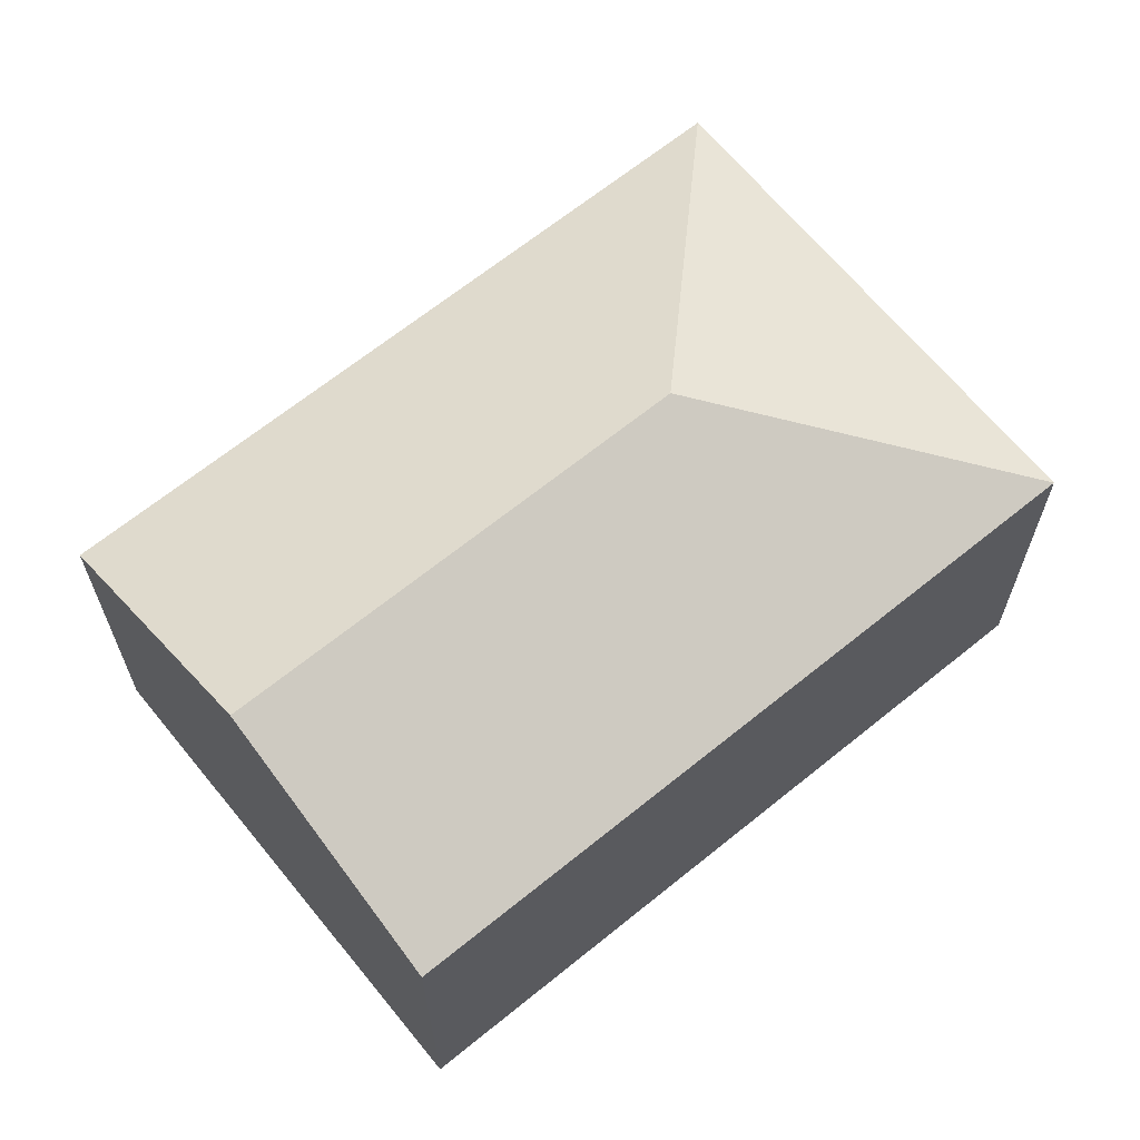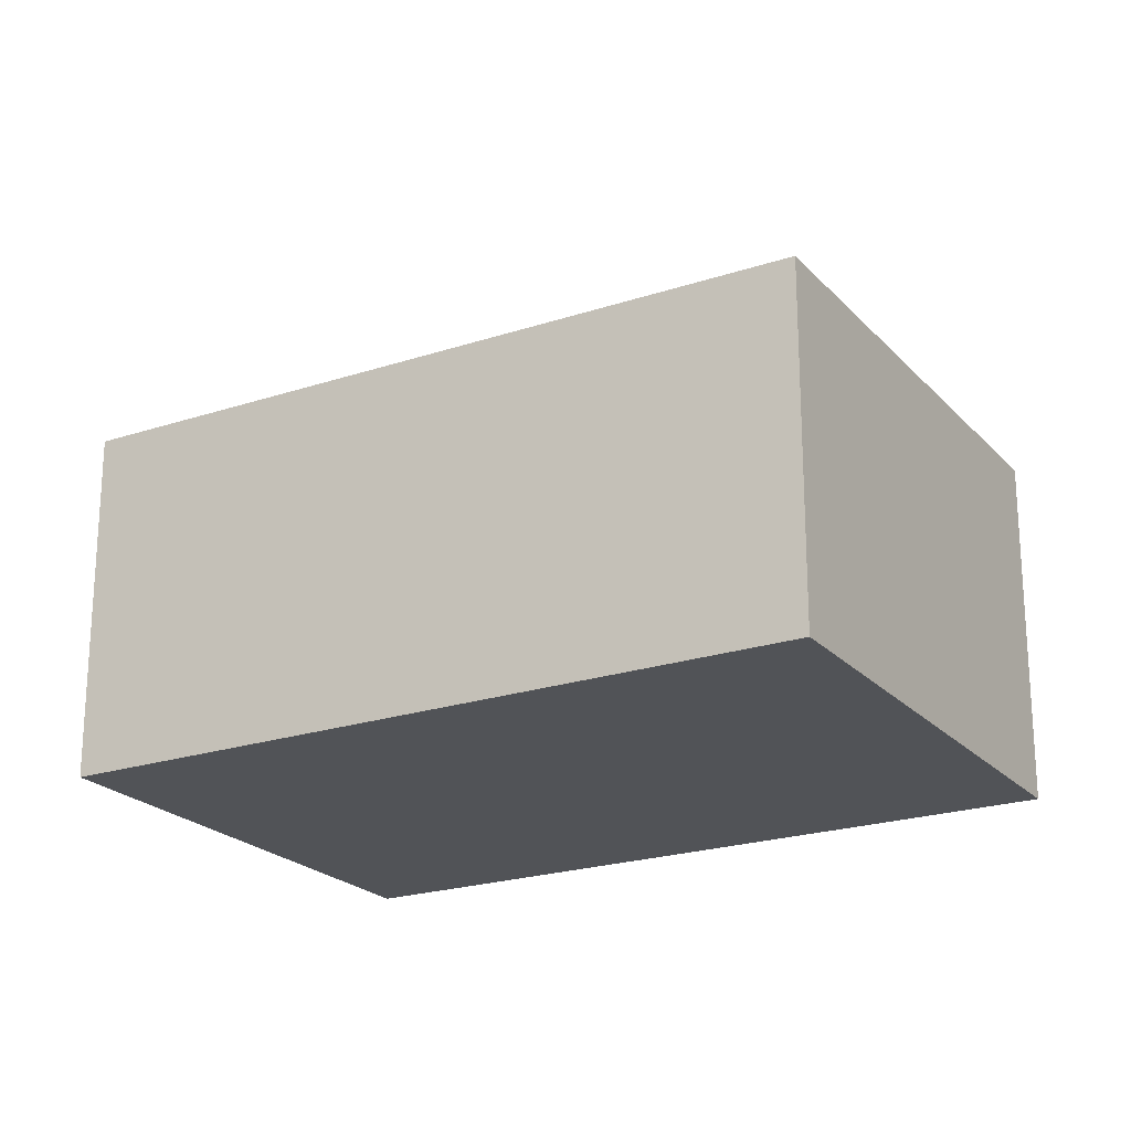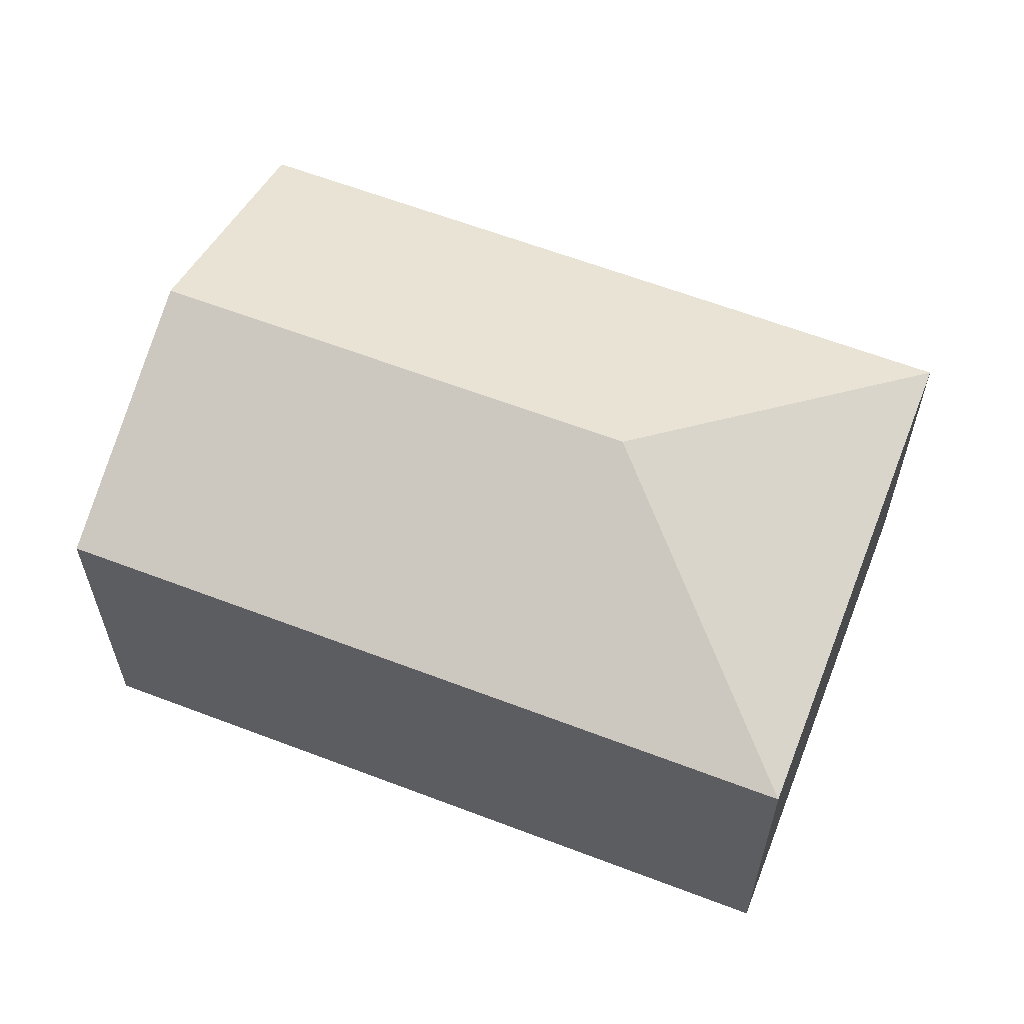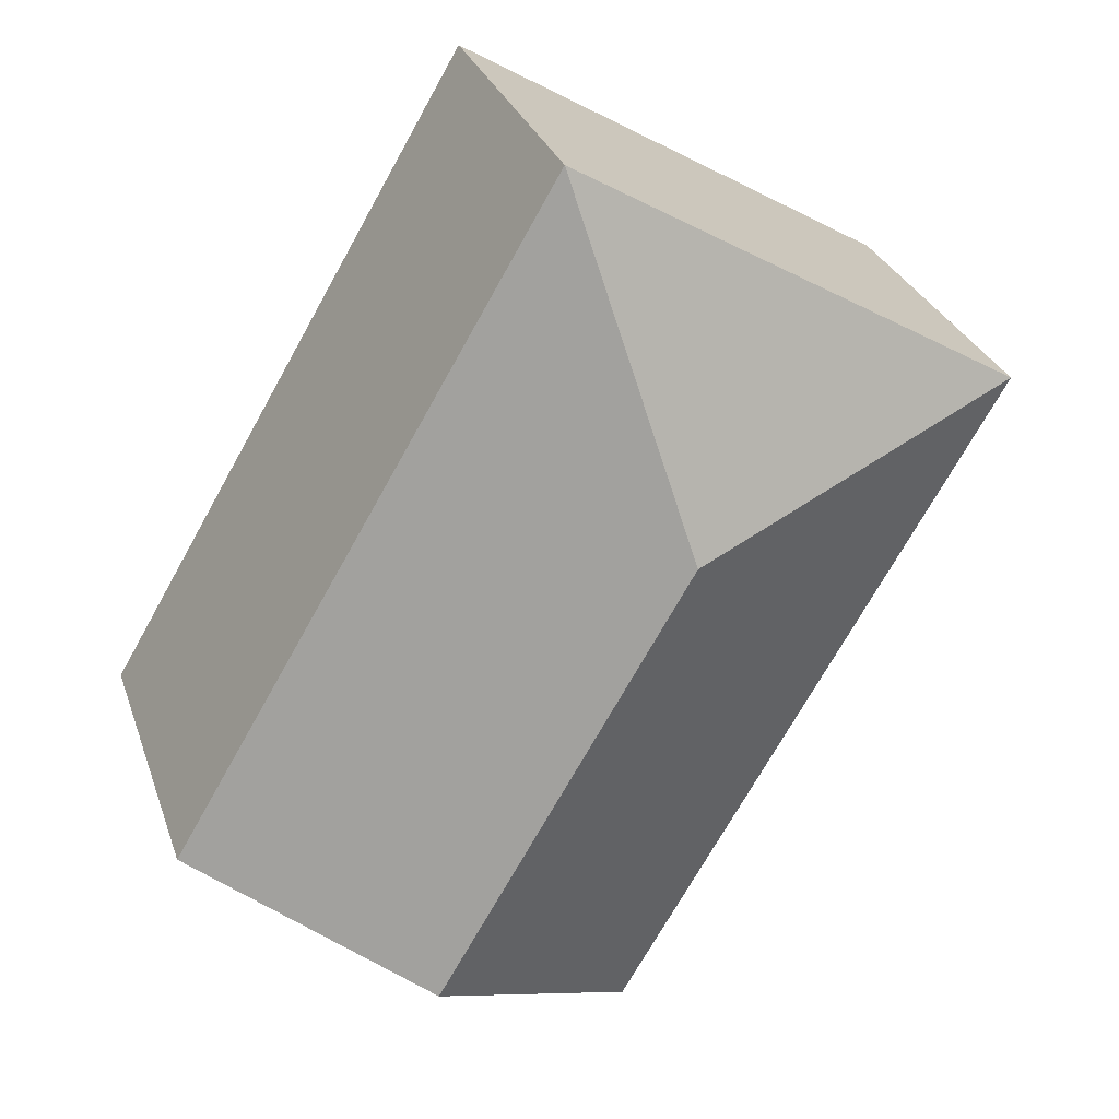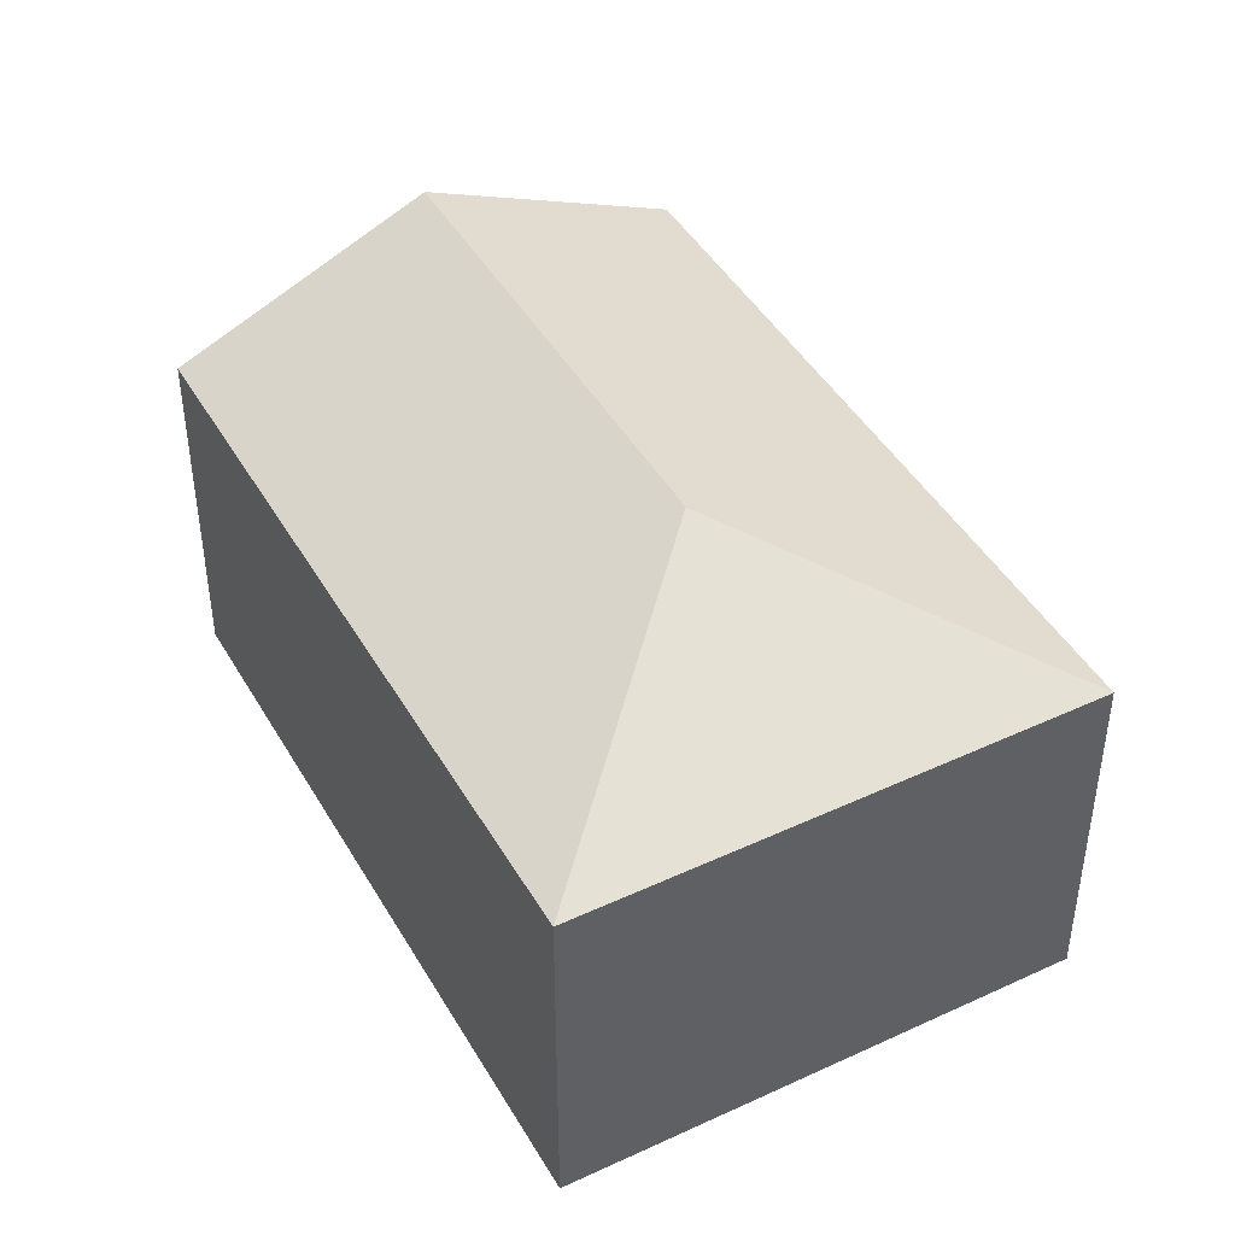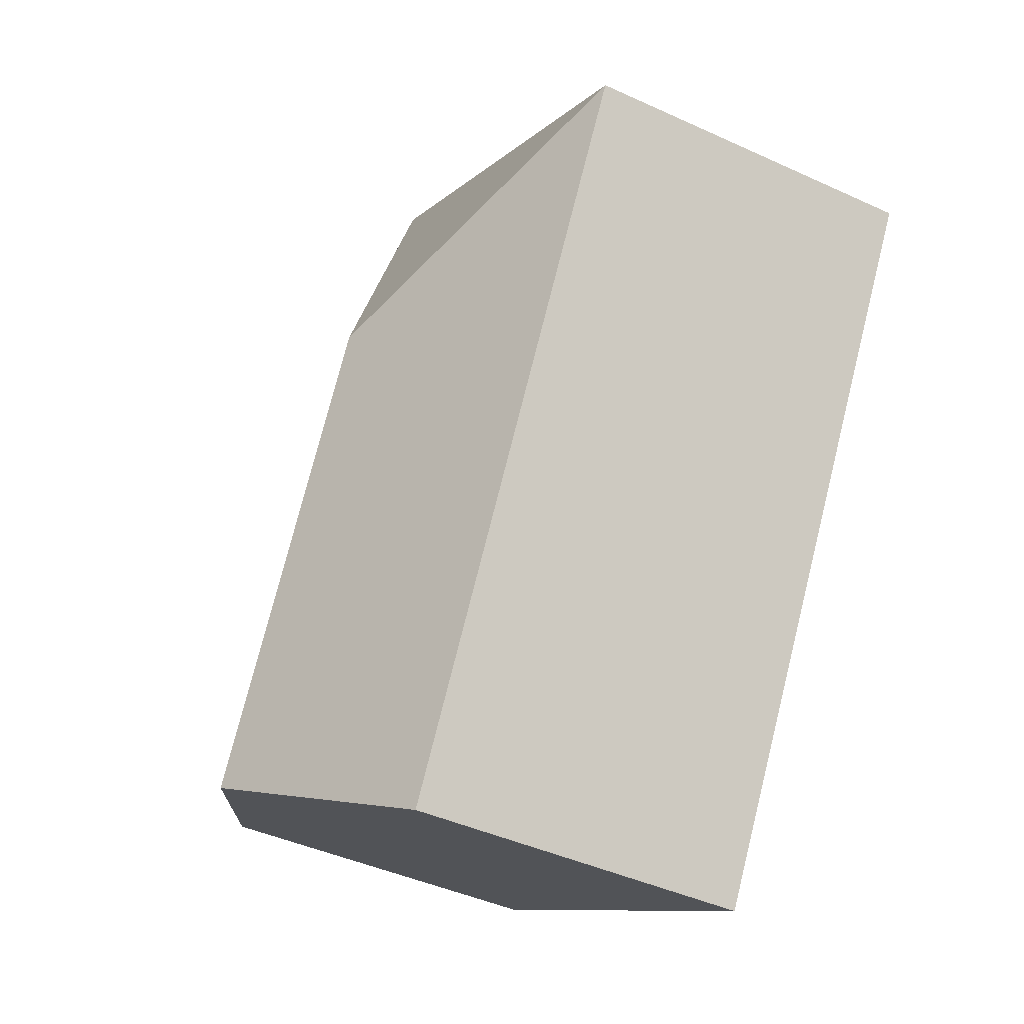
<metadata>
{"format":"obj","ext":"obj","renderer":"f3d","projection":"perspective","resolution":1024,"background":"white","views":[{"elev":66.1,"azim":-159.7,"up":"+Y"},{"elev":-22.0,"azim":-90.4,"up":"+Y"},{"elev":62.0,"azim":-99.3,"up":"+Y"},{"elev":29.1,"azim":162.8,"up":"+Z"},{"elev":44.5,"azim":-58.9,"up":"+Y"},{"elev":-43.3,"azim":-118.5,"up":"+Z"}]}
</metadata>
<code>
v  4.882 3.685 -4.173
v  3.597 2.795 2.119
v  6.68 2.795 -3.114
v  2.858 3.685 -0.739
v  0 2.795 1.711e-16
v  3.084 2.795 -5.233
v  3.084 3.204e-16 -5.233
v  0 0 0
v  3.597 -1.298e-16 2.119
v  6.68 1.907e-16 -3.114
v  4.882 2.555e-16 -4.173
g defaultobject
f 1 2 3
f 2 1 4
f 4 5 2
f 5 1 6
f 1 5 4
f 7 5 6
f 5 7 8
f 8 2 5
f 2 8 9
f 9 3 2
f 3 9 10
f 1 7 6
f 7 1 3
f 7 3 11
f 11 3 10
f 7 9 8
f 9 7 11
f 9 11 10

</code>
